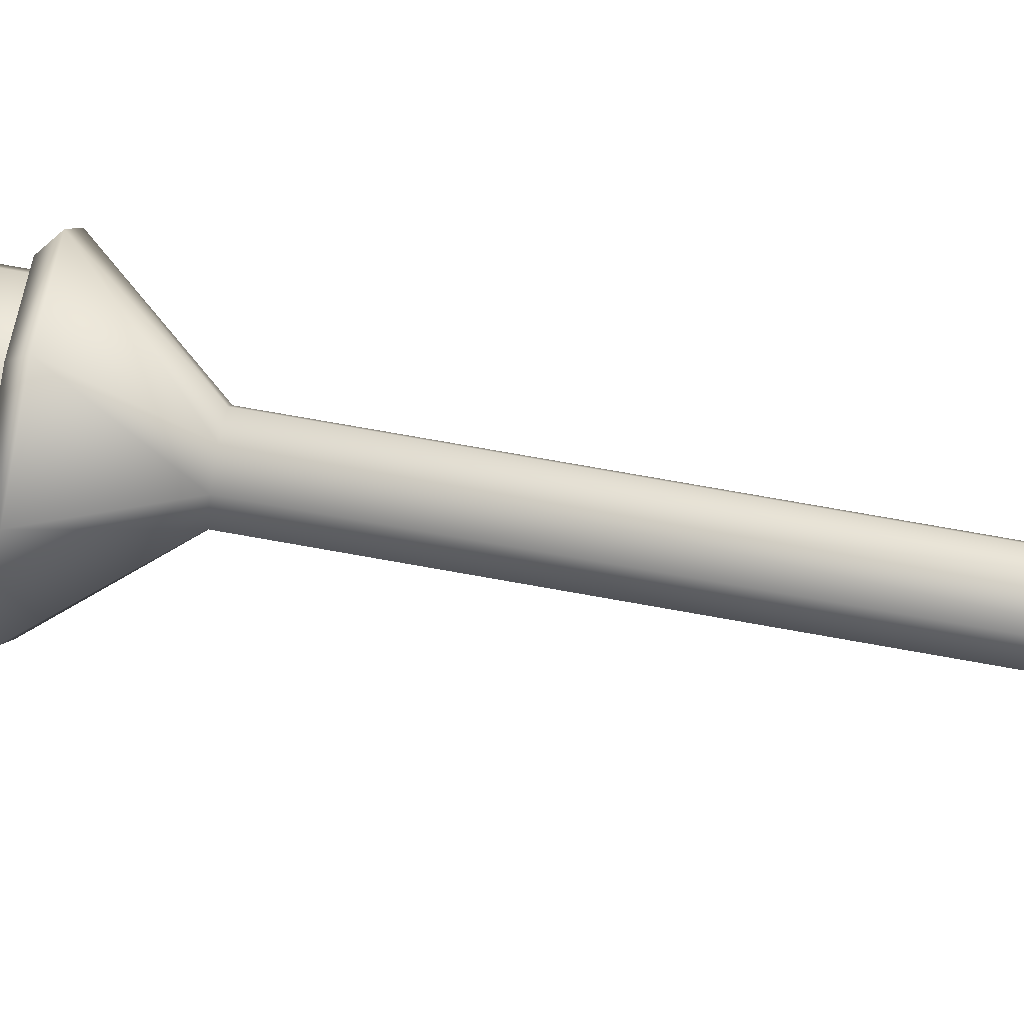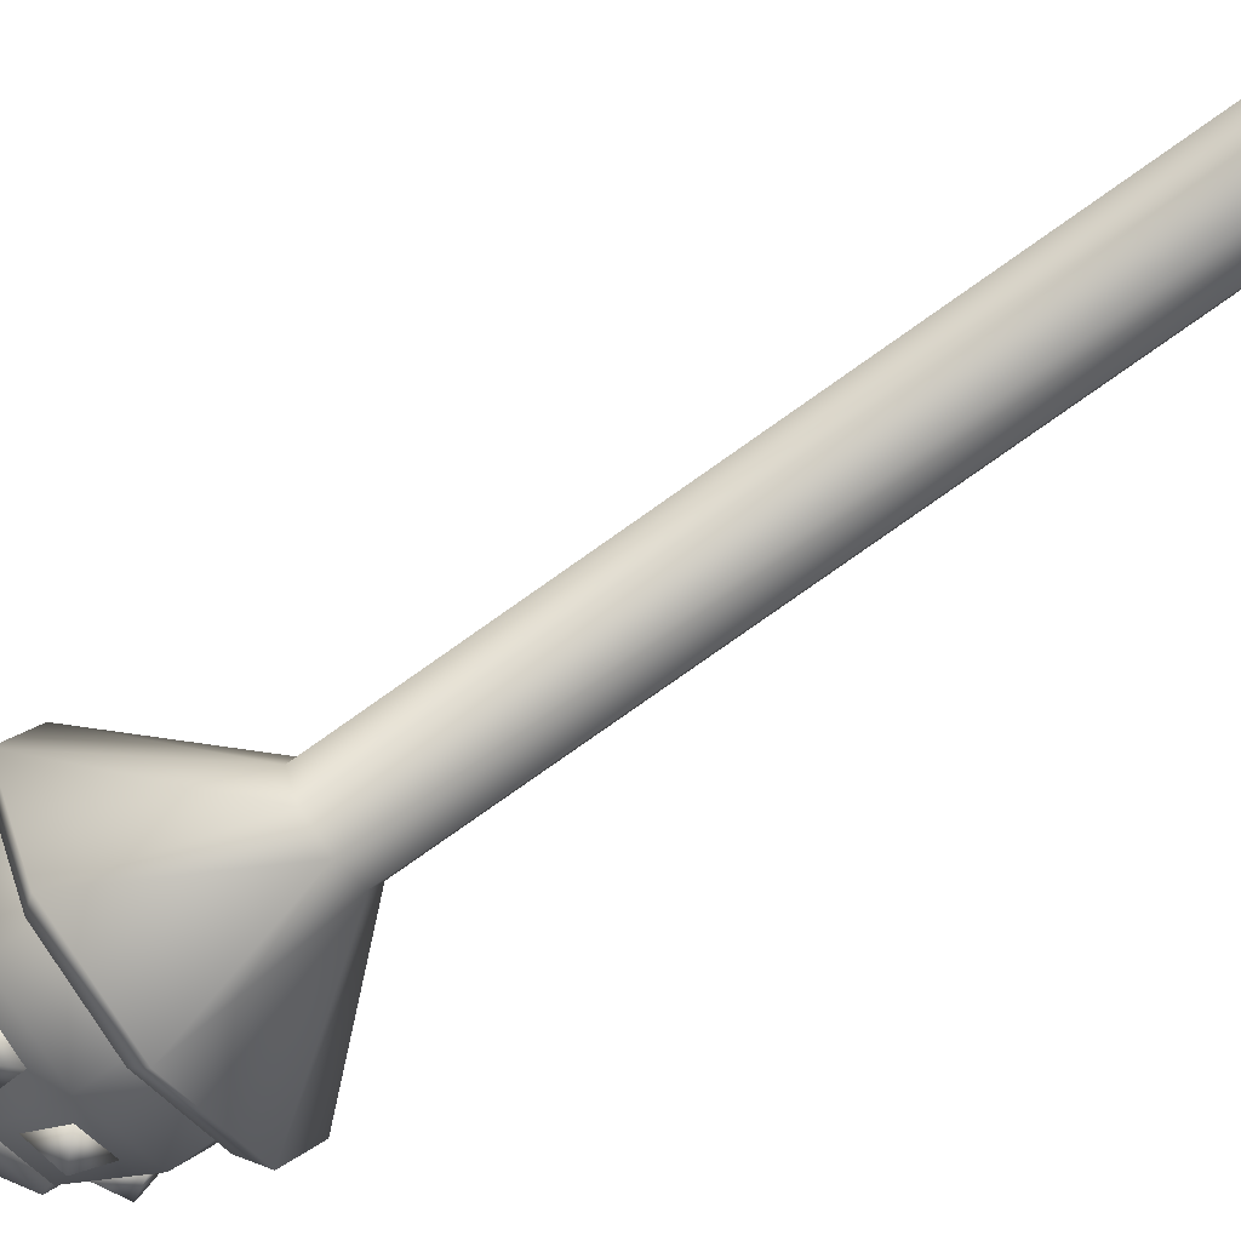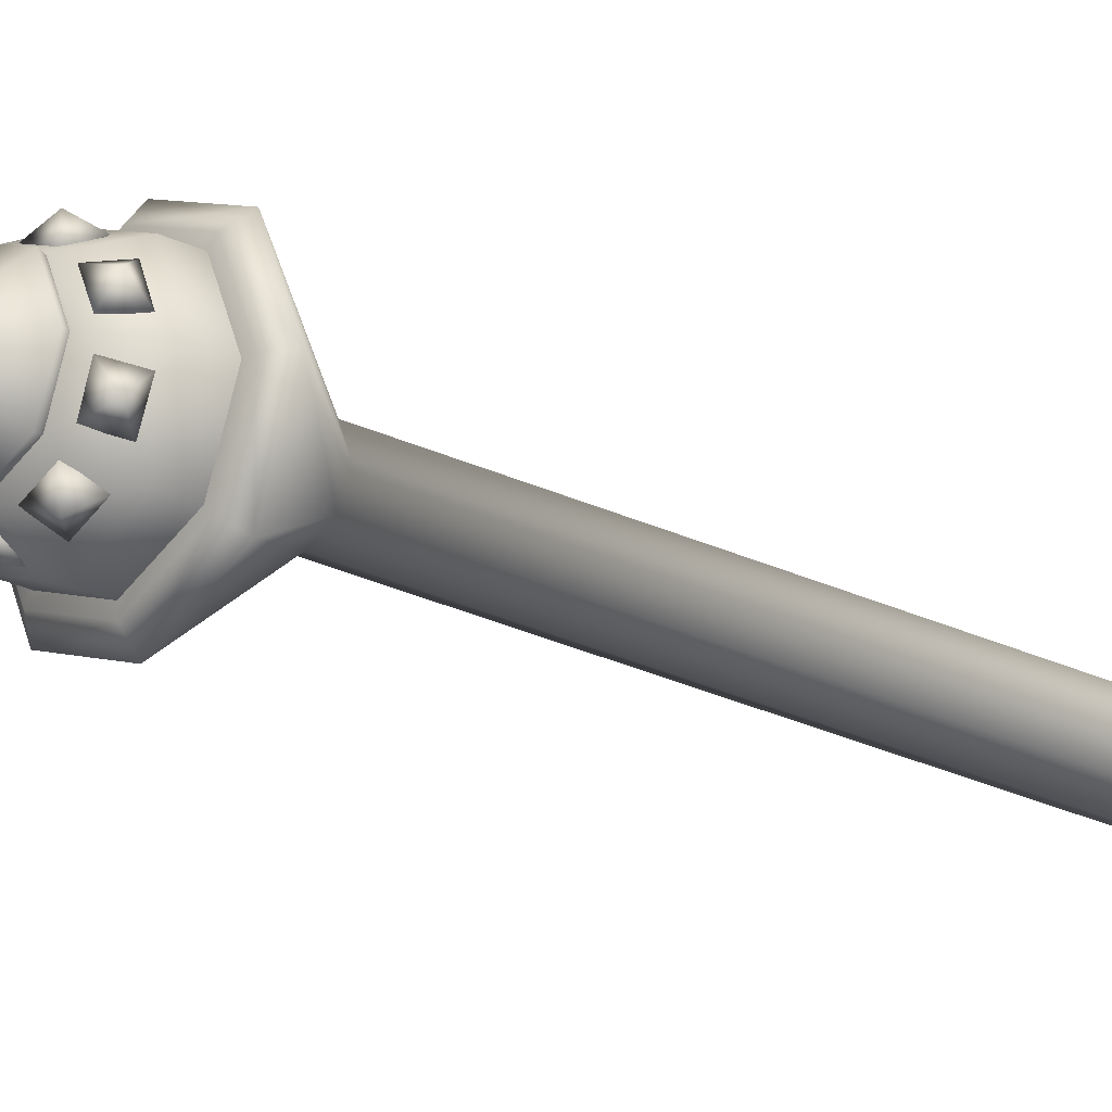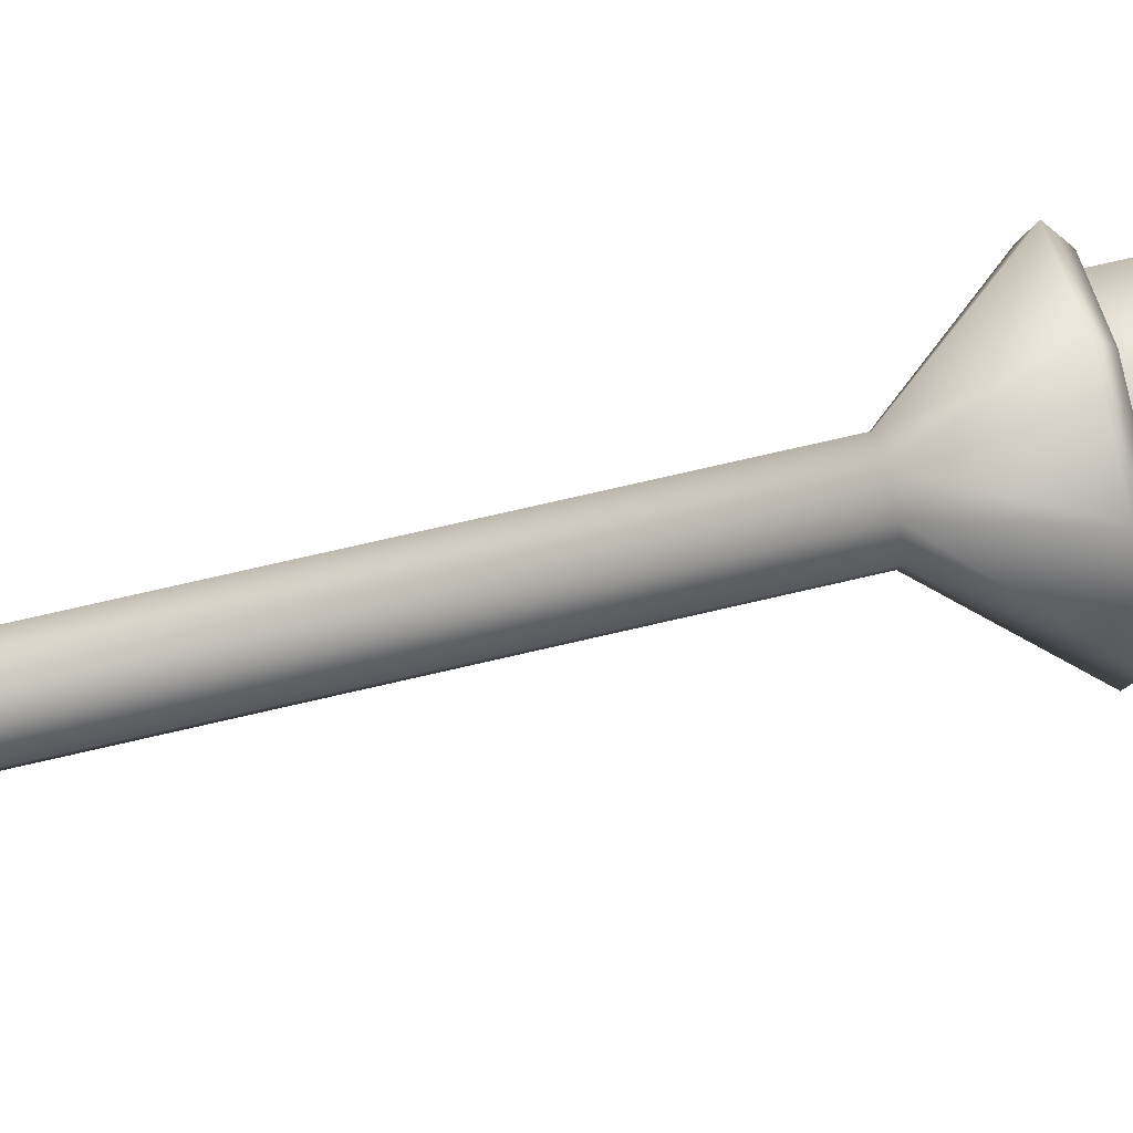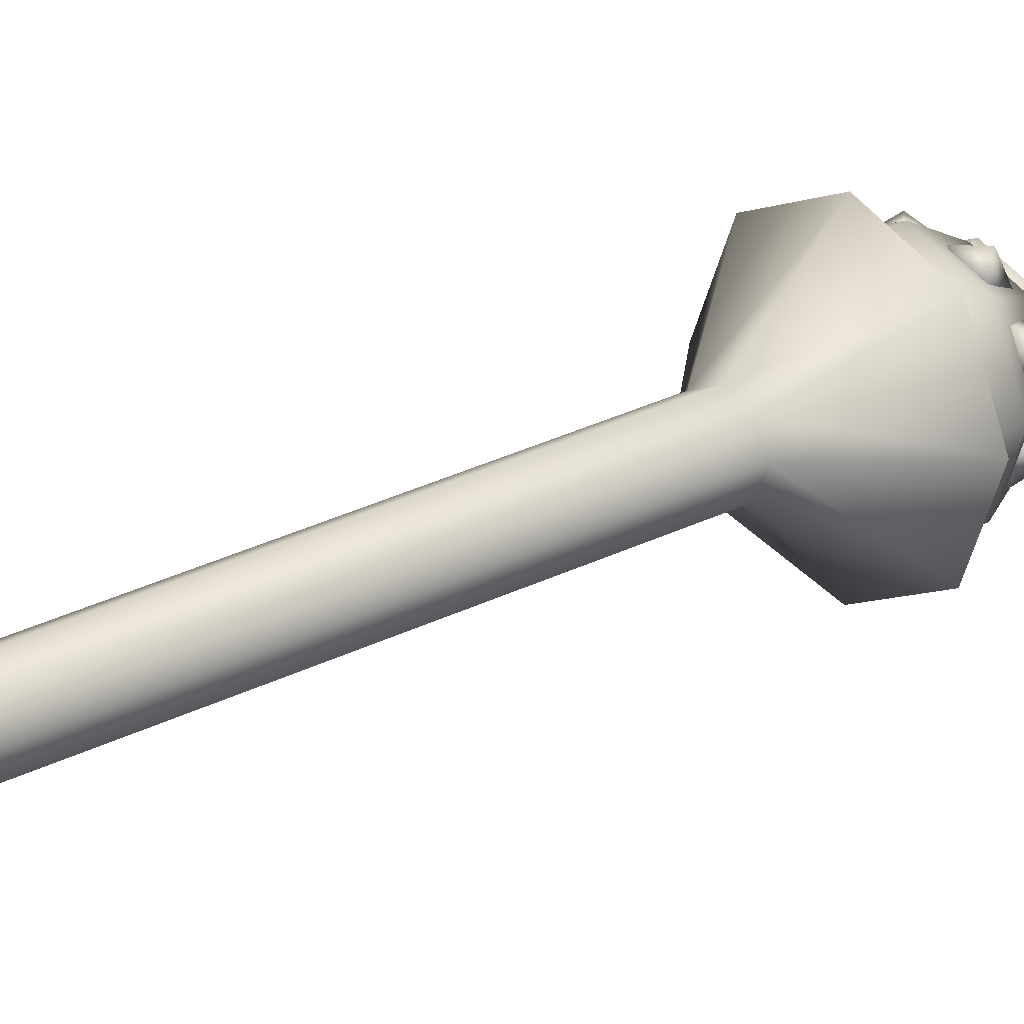
<metadata>
{"format":"obj","ext":"obj","renderer":"f3d","projection":"perspective","resolution":1024,"background":"white","views":[{"elev":69.8,"azim":-79.6,"up":"+Z"},{"elev":-65.1,"azim":-52.6,"up":"+Z"},{"elev":-23.7,"azim":-129.9,"up":"+Z"},{"elev":62.6,"azim":75.9,"up":"+Z"},{"elev":22.1,"azim":45.8,"up":"+Z"}]}
</metadata>
<code>
v  0.0226 36.94 -3.205
v  -0.6154 40.03 -4.04
v  -0.5982 39.81 -5.294
v  0.0391 43.7 -5.326
v  0.6753 39.81 -5.277
v  0.6581 40.03 -4.022
v  0.0022 4.499 -1.301
v  -1.498 0.4579 0.241
v  1.544 0.4579 0.1994
v  -1.54 0.4579 -2.801
v  0.0022 -12.85 -1.301
v  1.502 0.4579 -2.843
v  0.0022 32.46 -1.301
v  1.544 47.09 0.1994
v  -1.498 47.09 0.241
v  1.502 47.09 -2.843
v  0.0022 55.69 -1.301
v  -1.54 47.09 -2.801
v  1.861 29.13 -2.138
v  1.562 28.69 -2.448
v  1.251 29.31 -2.316
v  1.264 28.87 -1.886
v  1.563 29.31 -1.576
v  1.875 28.69 -1.708
v  1.883 29.13 -0.5162
v  1.906 28.69 -0.946
v  1.597 29.31 -1.084
v  1.292 28.87 -0.7796
v  1.27 29.31 -0.3498
v  1.579 28.69 -0.2121
v  0.8637 29.13 0.546
v  1.17 28.69 0.2435
v  1.034 29.31 -0.0665
v  0.6042 28.87 -0.047
v  0.2981 29.31 0.2556
v  0.4338 28.69 0.5656
v  -0.7406 29.13 0.5965
v  -0.3105 28.69 0.6094
v  -0.1796 29.31 0.2973
v  -0.4903 28.87 -0.0004
v  -0.9205 29.31 -0.0133
v  -1.051 28.69 0.2988
v  1.114 29.73 -2.412
v  0.0026 30.89 -1.301
v  1.574 29.73 -1.301
v  0.0026 29.73 -2.873
v  -1.109 29.73 -2.412
v  -1.569 29.73 -1.301
v  -1.109 29.73 -0.1897
v  0.0026 29.73 0.2706
v  1.114 29.73 -0.1897
v  1.49 29.51 -1.301
v  1.055 29.51 -2.353
v  0.0026 29.51 -2.789
v  -1.05 29.51 -2.353
v  -1.485 29.51 -1.301
v  -1.05 29.51 -0.249
v  0.0026 29.51 0.1868
v  1.055 29.51 -0.249
v  0.8036 29.13 -3.175
v  0.3741 28.69 -3.201
v  0.2337 29.31 -2.893
v  0.5352 28.87 -2.586
v  0.9647 29.31 -2.56
v  1.105 28.69 -2.868
v  -0.8335 29.13 -3.16
v  -1.144 28.69 -2.861
v  -1.012 29.31 -2.549
v  -0.582 28.87 -2.563
v  -0.2719 29.31 -2.861
v  -0.4034 28.69 -3.173
v  -1.88 29.13 -2.08
v  -1.901 28.69 -1.651
v  -1.592 29.31 -1.514
v  -1.288 28.87 -1.819
v  -1.267 29.31 -2.249
v  -1.577 28.69 -2.385
v  -1.874 29.13 -0.5064
v  -1.583 28.69 -0.1897
v  -1.268 29.31 -0.3143
v  -1.272 28.87 -0.7446
v  -1.563 29.31 -1.061
v  -1.878 28.69 -0.9367
v  1.045 6.798 -1.301
v  0.7398 6.798 -0.5639
v  1.042 6.433 -0.2613
v  1.473 6.433 -1.301
v  0.0026 6.798 -0.2585
v  0.0026 6.433 0.1694
v  -0.7346 6.798 -0.5639
v  -1.037 6.433 -0.2613
v  -1.04 6.798 -1.301
v  -1.468 6.433 -1.301
v  -0.7346 6.798 -2.038
v  -1.037 6.433 -2.341
v  0.0026 6.798 -2.344
v  0.0026 6.433 -2.772
v  0.7398 6.798 -2.038
v  1.042 6.433 -2.341
v  0.0148 5.223 -1.289
v  0.0026 5.223 -1.284
v  -0.0096 5.223 -1.289
v  0.0148 5.223 -1.313
v  -0.0146 5.223 -1.301
v  -0.0096 5.223 -1.313
v  0.0026 5.223 -1.318
v  0.0199 5.223 -1.301
v  2.82 27.36 -1.301
v  1.995 27.36 -3.293
v  1.697 27.69 -2.995
v  2.399 27.69 -1.301
v  0.0026 27.36 -4.118
v  0.0026 27.69 -3.697
v  -1.99 27.36 -3.293
v  -1.692 27.69 -2.995
v  -2.815 27.36 -1.301
v  -2.393 27.69 -1.301
v  -1.99 27.36 0.691
v  -1.692 27.69 0.3933
v  0.0026 27.36 1.516
v  0.0026 27.69 1.095
v  1.995 27.36 0.691
v  1.697 27.69 0.3933
v  0.8391 8.909 -1.301
v  0.5941 8.909 -1.893
v  0.0026 8.909 -2.138
v  -0.5888 8.909 -1.893
v  -0.8338 8.909 -1.301
v  -0.5888 8.909 -0.7096
v  0.0026 8.909 -0.4646
v  0.5941 8.909 -0.7096
v  1.146 7.031 -1.301
v  0.8112 7.031 -2.11
v  0.8112 7.031 -0.4925
v  0.0026 7.031 -0.1576
v  -0.8059 7.031 -0.4925
v  -1.141 7.031 -1.301
v  -0.8059 7.031 -2.11
v  0.0026 7.031 -2.445
v  1.183 27.69 -2.482
v  1.672 27.69 -1.301
v  0.0026 27.69 -2.97
v  -1.178 27.69 -2.482
v  -1.667 27.69 -1.301
v  -1.178 27.69 -0.1206
v  0.0026 27.69 0.3683
v  1.183 27.69 -0.1206
v  1.251 6.797 -1.301
v  0.8856 6.797 -2.184
v  0.8856 6.905 -2.184
v  1.251 6.905 -1.301
v  0.8856 6.797 -0.4181
v  0.8856 6.905 -0.4181
v  0.0026 6.797 -0.0524
v  0.0026 6.905 -0.0524
v  -0.8803 6.797 -0.4181
v  -0.8803 6.905 -0.4181
v  -1.246 6.797 -1.301
v  -1.246 6.905 -1.301
v  -0.8803 6.797 -2.184
v  -0.8803 6.905 -2.184
v  0.0026 6.797 -2.55
v  0.0026 6.905 -2.55
v  0.745 6.937 -2.043
v  1.052 6.937 -1.301
v  0.745 6.937 -0.5587
v  0.0026 6.937 -0.2511
v  -0.7398 6.937 -0.5587
v  -1.047 6.937 -1.301
v  -0.7398 6.937 -2.043
v  0.0026 6.937 -2.351
v  0.8725 6.797 -1.301
v  0.6177 6.797 -1.916
v  0.6177 6.797 -0.6859
v  0.0026 6.797 -0.4311
v  -0.6125 6.797 -0.6859
v  -0.8673 6.797 -1.301
v  -0.6125 6.797 -1.916
v  0.0026 6.797 -2.171
v  0.8328 25.08 -1.301
v  0.5897 25.08 -1.888
v  0.0026 25.08 -2.131
v  -0.5844 25.08 -1.888
v  -0.8276 25.08 -1.301
v  -0.5844 25.08 -0.714
v  0.0026 25.08 -0.4709
v  0.5897 25.08 -0.714
v  2.157 27.7 -1.301
v  1.526 27.7 -2.824
v  1.526 28.4 -2.824
v  2.157 28.4 -1.301
v  0.0026 27.7 -3.455
v  0.0026 28.4 -3.455
v  -1.521 27.7 -2.824
v  -1.521 28.4 -2.824
v  -2.152 27.7 -1.301
v  -2.152 28.4 -1.301
v  -1.521 27.7 0.2222
v  -1.521 28.4 0.2222
v  0.0026 27.7 0.8532
v  0.0026 28.4 0.8532
v  1.526 27.7 0.2222
v  1.526 28.4 0.2222
v  1.103 29.56 -2.402
v  1.559 29.56 -1.301
v  0.0026 29.56 -2.858
v  -1.098 29.56 -2.402
v  -1.554 29.56 -1.301
v  -1.098 29.56 -0.2004
v  0.0026 29.56 0.2555
v  1.103 29.56 -0.2004
v  0.0278 30.73 -1.326
v  0.0026 30.73 -1.337
v  -0.0226 30.73 -1.326
v  0.0278 30.73 -1.276
v  -0.033 30.73 -1.301
v  -0.0226 30.73 -1.276
v  0.0026 30.73 -1.265
v  0.0383 30.73 -1.301
v  0.8621 29.56 -2.161
v  1.218 29.56 -1.301
v  0.0026 29.56 -2.517
v  -0.8569 29.56 -2.161
v  -1.213 29.56 -1.301
v  -0.8569 29.56 -0.4416
v  0.0026 29.56 -0.0855
v  0.8621 29.56 -0.4416
v  1.353 31.9 -1.297
v  4.311 35.96 -0.4181
v  2.535 36.27 -0.3938
v  4.286 35.96 -2.221
v  4.356 41.48 -1.321
v  2.51 36.27 -2.197
v  0.0165 36.79 0.0227
v  -0.8626 40.85 2.981
v  -0.8869 41.16 1.205
v  0.9408 40.85 2.956
v  0.0399 46.37 3.026
v  0.9165 41.16 1.18
v  -1.522 35.24 -1.297
v  -2.623 39.31 -0.4558
v  -4.278 39.02 -0.4784
v  -4.32 44.16 -1.319
v  -4.255 39.02 -2.159
v  -2.6 39.31 -2.136
g LOW_Stick_USEE
f 1 2 3
f 3 4 5
f 5 6 1
f 6 4 2
f 3 5 1
f 6 2 1
f 2 4 3
f 6 5 4
f 7 8 9
f 8 10 11
f 10 7 12
f 12 9 11
f 8 7 10
f 12 7 9
f 9 8 11
f 12 11 10
f 13 14 15
f 14 16 17
f 16 13 18
f 18 15 17
f 14 13 16
f 18 13 15
f 15 14 17
f 18 17 16
f 19 20 21
f 21 22 23
f 23 24 19
f 24 22 20
f 21 23 19
f 24 20 19
f 20 22 21
f 24 23 22
f 25 26 27
f 27 28 29
f 29 30 25
f 30 28 26
f 27 29 25
f 30 26 25
f 26 28 27
f 30 29 28
f 31 32 33
f 33 34 35
f 35 36 31
f 36 34 32
f 33 35 31
f 36 32 31
f 32 34 33
f 36 35 34
f 37 38 39
f 39 40 41
f 41 42 37
f 42 40 38
f 39 41 37
f 42 38 37
f 38 40 39
f 42 41 40
f 43 44 45
f 46 44 43
f 47 44 46
f 48 44 47
f 49 44 48
f 50 44 49
f 51 44 50
f 45 44 51
f 43 45 52 53
f 46 43 53 54
f 47 46 54 55
f 48 47 55 56
f 49 48 56 57
f 50 49 57 58
f 51 50 58 59
f 45 51 59 52
f 60 61 62
f 62 63 64
f 64 65 60
f 65 63 61
f 62 64 60
f 65 61 60
f 61 63 62
f 65 64 63
f 66 67 68
f 68 69 70
f 70 71 66
f 71 69 67
f 68 70 66
f 71 67 66
f 67 69 68
f 71 70 69
f 72 73 74
f 74 75 76
f 76 77 72
f 77 75 73
f 74 76 72
f 77 73 72
f 73 75 74
f 77 76 75
f 78 79 80
f 80 81 82
f 82 83 78
f 83 81 79
f 80 82 78
f 83 79 78
f 79 81 80
f 83 82 81
f 84 85 86 87
f 85 88 89 86
f 88 90 91 89
f 90 92 93 91
f 92 94 95 93
f 94 96 97 95
f 96 98 99 97
f 98 84 87 99
f 100 101 102 103
f 102 104 105 103
f 105 106 103
f 107 100 103
f 100 107 87 86
f 89 101 100 86
f 91 102 101 89
f 93 104 102 91
f 95 105 104 93
f 97 106 105 95
f 99 103 106 97
f 87 107 103 99
f 108 109 110 111
f 109 112 113 110
f 112 114 115 113
f 114 116 117 115
f 116 118 119 117
f 118 120 121 119
f 122 123 121 120
f 122 108 111 123
f 124 124 125 125
f 125 125 126 126
f 126 126 127 127
f 127 127 128 128
f 128 128 129 129
f 129 129 130 130
f 130 130 131 131
f 131 131 124 124
f 125 124 132 133
f 124 131 134 132
f 131 130 135 134
f 130 129 136 135
f 129 128 137 136
f 128 127 138 137
f 127 126 139 138
f 126 125 133 139
f 111 110 140 141
f 110 113 142 140
f 113 115 143 142
f 115 117 144 143
f 117 119 145 144
f 119 121 146 145
f 121 123 147 146
f 123 111 141 147
f 148 149 150 151
f 152 148 151 153
f 154 152 153 155
f 156 154 155 157
f 158 156 157 159
f 160 158 159 161
f 162 160 161 163
f 149 162 163 150
f 164 133 132 165
f 165 132 134 166
f 166 134 135 167
f 167 135 136 168
f 168 136 137 169
f 169 137 138 170
f 170 138 139 171
f 171 139 133 164
f 165 151 150 164
f 166 153 151 165
f 167 155 153 166
f 168 157 155 167
f 169 159 157 168
f 170 161 159 169
f 171 163 161 170
f 164 150 163 171
f 149 148 172 173
f 148 152 174 172
f 152 154 175 174
f 154 156 176 175
f 156 158 177 176
f 158 160 178 177
f 160 162 179 178
f 162 149 173 179
f 109 108 180 181
f 112 109 181 182
f 114 112 182 183
f 116 114 183 184
f 118 116 184 185
f 120 118 185 186
f 122 120 186 187
f 108 122 187 180
f 124 125 181 180
f 125 126 182 181
f 126 127 183 182
f 127 128 184 183
f 128 129 185 184
f 129 130 186 185
f 130 131 187 186
f 131 124 180 187
f 188 189 190 191
f 189 192 193 190
f 192 194 195 193
f 194 196 197 195
f 196 198 199 197
f 198 200 201 199
f 200 202 203 201
f 202 188 191 203
f 190 204 205 191
f 193 206 204 190
f 195 207 206 193
f 197 208 207 195
f 199 209 208 197
f 201 210 209 199
f 203 211 210 201
f 191 205 211 203
f 212 213 214 215
f 214 216 217 215
f 217 218 215
f 219 212 215
f 205 204 220 221
f 204 206 222 220
f 206 207 223 222
f 207 208 224 223
f 208 209 225 224
f 209 210 226 225
f 210 211 227 226
f 211 205 221 227
f 228 229 230
f 229 231 232
f 231 228 233
f 233 230 232
f 229 228 231
f 233 228 230
f 230 229 232
f 233 232 231
f 234 235 236
f 235 237 238
f 237 234 239
f 239 236 238
f 235 234 237
f 239 234 236
f 236 235 238
f 239 238 237
f 240 241 242
f 242 243 244
f 244 245 240
f 245 243 241
f 242 244 240
f 245 241 240
f 241 243 242
f 245 244 243

</code>
